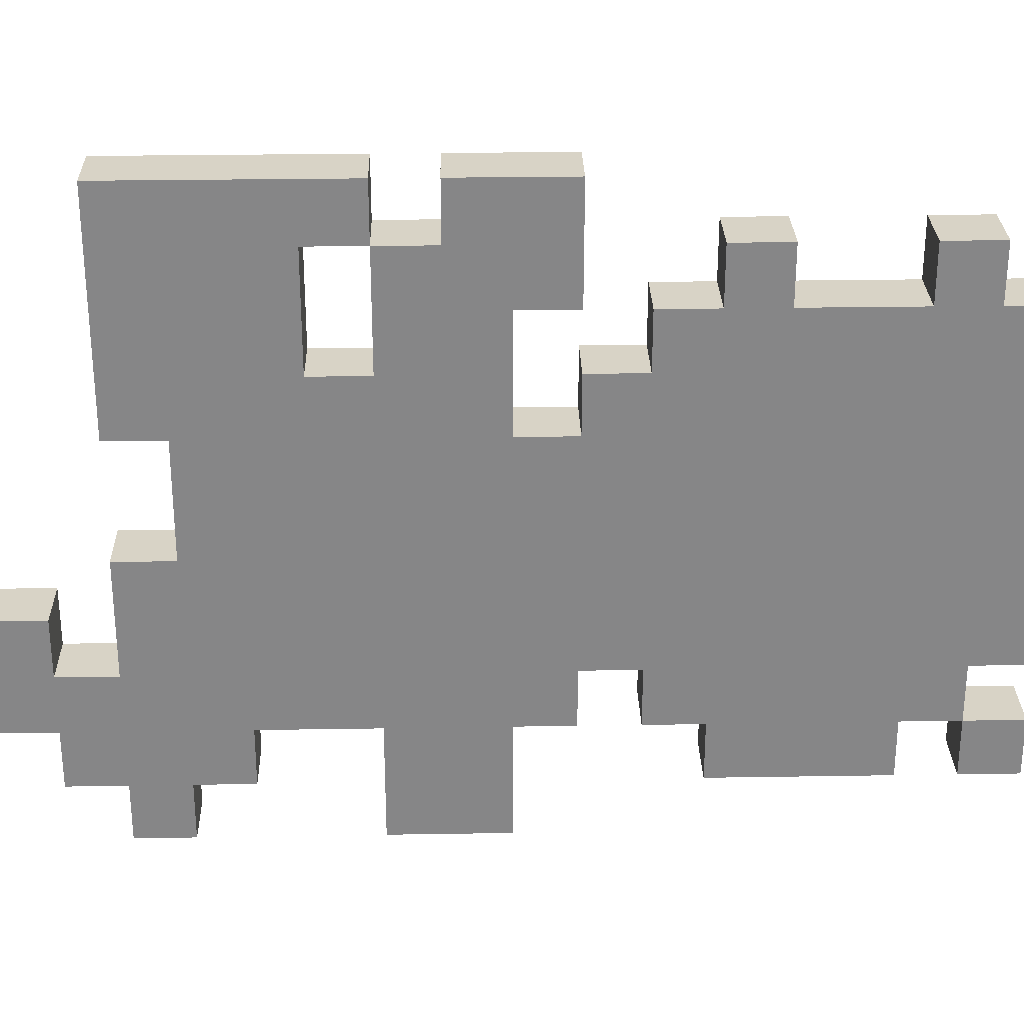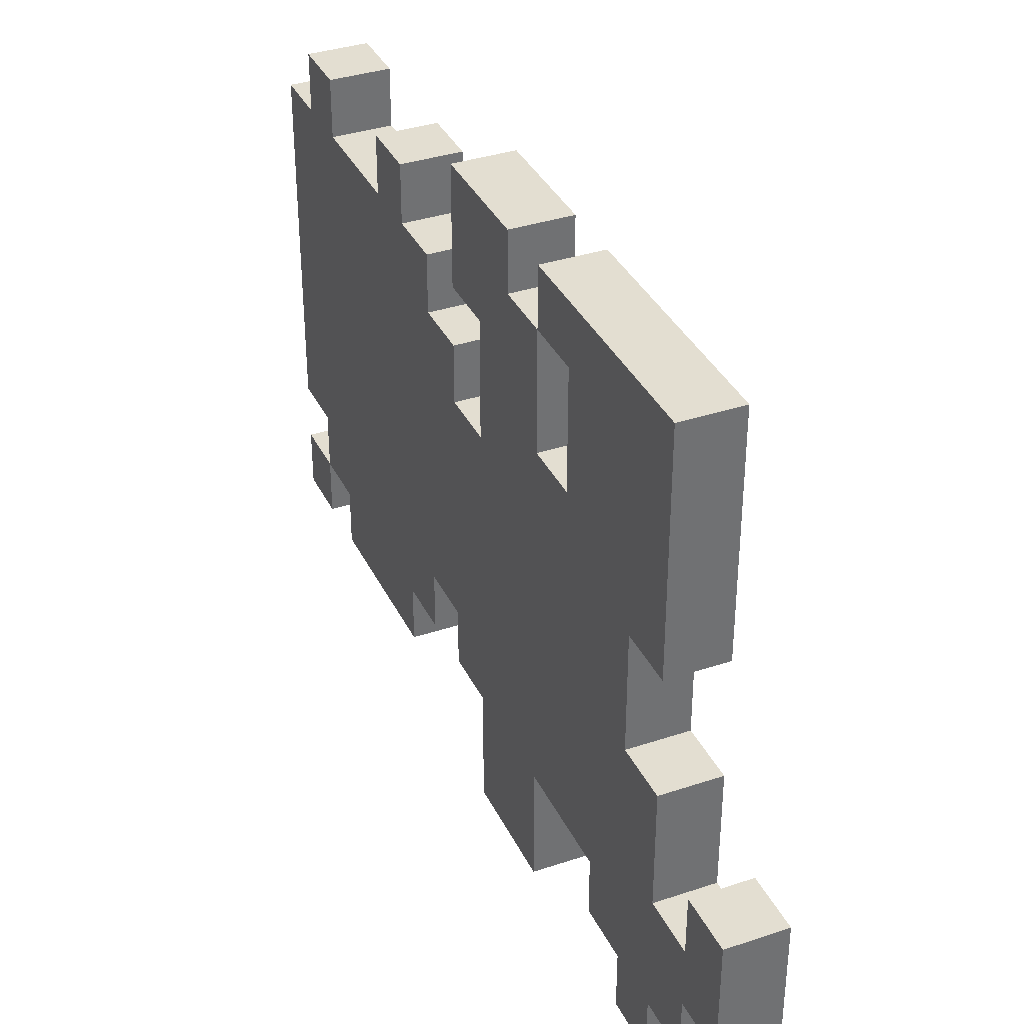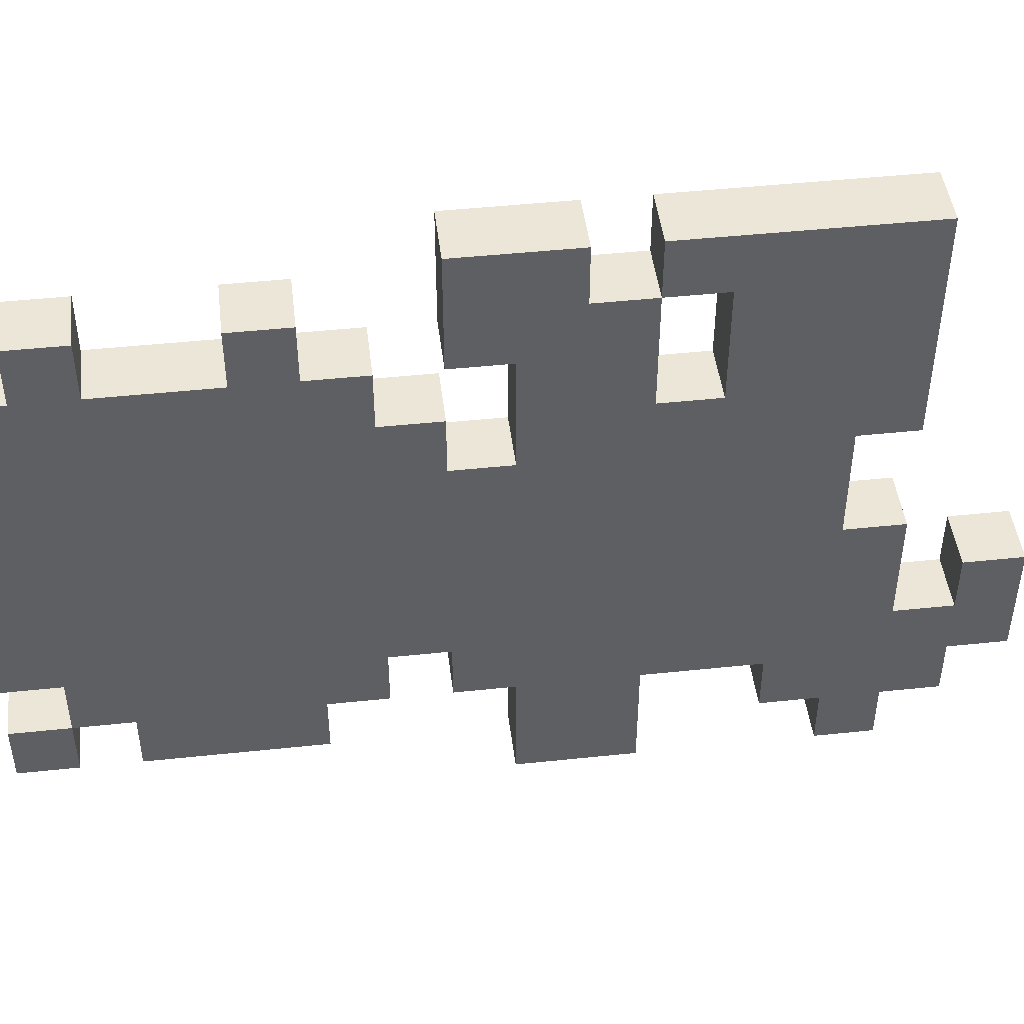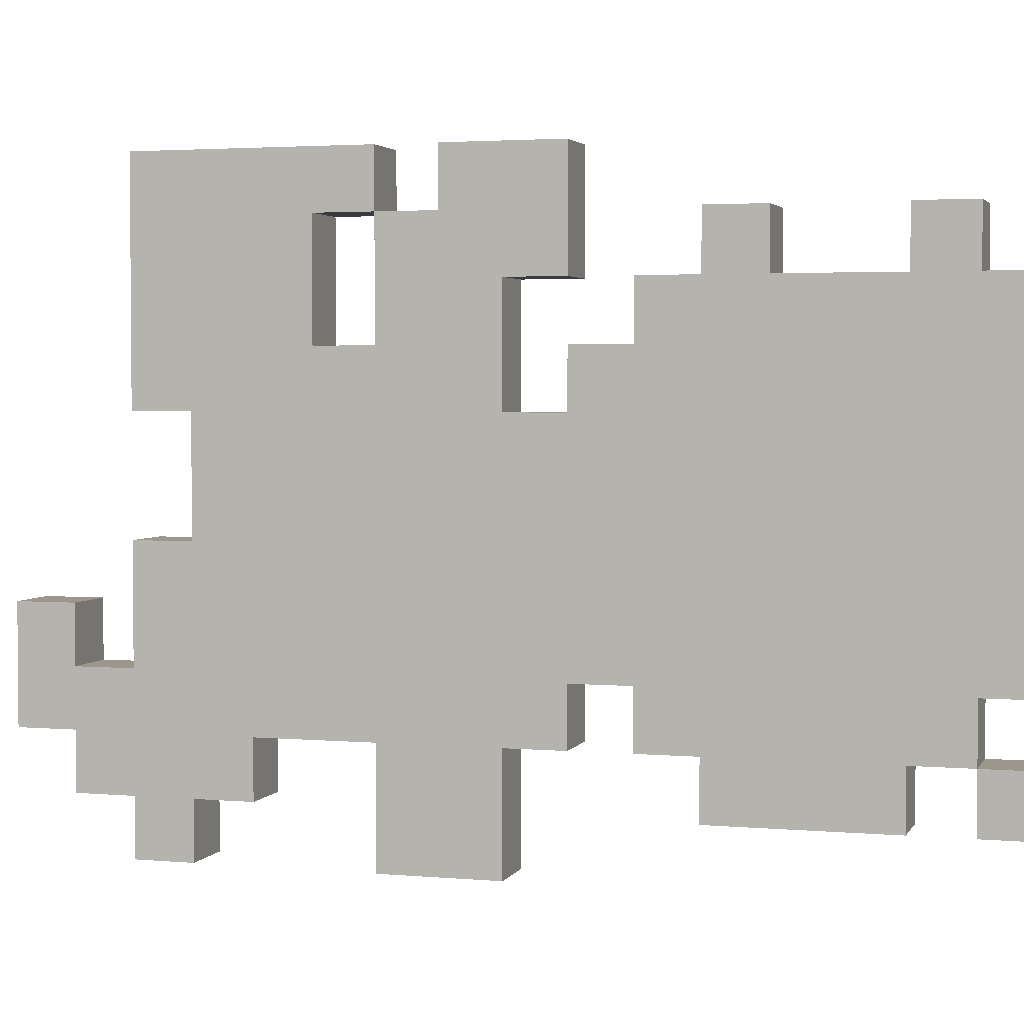
<metadata>
{"format":"obj","ext":"obj","renderer":"f3d","projection":"perspective","resolution":1024,"background":"white","views":[{"elev":27.9,"azim":88.6,"up":"+Z"},{"elev":36.3,"azim":-23.5,"up":"+Z"},{"elev":46.3,"azim":-96.9,"up":"+Z"},{"elev":2.9,"azim":106.7,"up":"+Z"}]}
</metadata>
<code>
o
v 0.4 0 0
v 0.4 0 -0.2
v 0.4 0.1 0
v 0.4 0.1 -0.1
v 0.4 0.1 -0.2
v 0.4 0.1 -0.3
v 0.4 0.2 0.7
v 0.4 0.2 0.5
v 0.4 0.2 0.3
v 0.4 0.2 0.1
v 0.4 0.2 -0.1
v 0.4 0.2 -0.2
v 0.4 0.2 -0.3
v 0.4 0.2 -0.4
v 0.4 0.3 0.3
v 0.4 0.3 0.1
v 0.4 0.3 -0.2
v 0.4 0.3 -0.3
v 0.4 0.3 -0.4
v 0.4 0.4 -0.2
v 0.4 0.4 -0.3
v 0.4 0.5 0.6
v 0.4 0.5 0.5
v 0.4 0.5 0.4
v 0.4 0.5 0.3
v 0.4 0.5 0.1
v 0.4 0.6 0.7
v 0.4 0.6 0.6
v 0.4 0.6 0.4
v 0.4 0.6 0.3
v 0.4 0.6 0.1
v 0.4 0.6 0
v 0.4 0.6 -0.1
v 0.4 0.6 -0.2
v 0.4 0.6 -0.4
v 0.4 0.7 0.7
v 0.4 0.7 0.6
v 0.4 0.7 0.5
v 0.4 0.7 -0.2
v 0.4 0.7 -0.3
v 0.4 0.8 0.5
v 0.4 0.8 0.3
v 0.4 0.8 -0.2
v 0.4 0.8 -0.3
v 0.4 0.8 -0.4
v 0.4 0.9 0.7
v 0.4 0.9 0.5
v 0.4 0.9 0.4
v 0.4 0.9 0.3
v 0.4 0.9 0
v 0.4 0.9 -0.1
v 0.4 0.9 -0.2
v 0.4 1 0.5
v 0.4 1 0.4
v 0.4 1 0.1
v 0.4 1 -0.1
v 0.4 1 -0.2
v 0.4 1.1 0.6
v 0.4 1.1 0.5
v 0.4 1.1 0.4
v 0.4 1.1 0.3
v 0.4 1.1 0.2
v 0.4 1.1 0.1
v 0.4 1.1 -0.2
v 0.4 1.1 -0.3
v 0.4 1.2 0.6
v 0.4 1.2 0.5
v 0.4 1.2 0.1
v 0.4 1.2 -0.1
v 0.4 1.3 0.4
v 0.4 1.3 0.3
v 0.4 1.4 0.6
v 0.4 1.4 0.5
v 0.4 1.4 0.2
v 0.4 1.4 0.1
v 0.4 1.4 -0.1
v 0.4 1.4 -0.2
v 0.4 1.4 -0.3
v 0.4 1.5 0.6
v 0.4 1.5 0.5
v 0.4 1.5 -0.1
v 0.4 1.5 -0.2
v 0.4 1.5 -0.3
v 0.4 1.6 0.5
v 0.4 1.6 -0.1
v 0.4 1.6 -0.2
v 0.4 1.6 -0.3
v 0.5 0 0
v 0.5 0 -0.2
v 0.5 0.1 0
v 0.5 0.1 -0.1
v 0.5 0.1 -0.2
v 0.5 0.1 -0.3
v 0.5 0.2 0.7
v 0.5 0.2 0.5
v 0.5 0.2 0.3
v 0.5 0.2 0.1
v 0.5 0.2 -0.1
v 0.5 0.2 -0.2
v 0.5 0.2 -0.3
v 0.5 0.2 -0.4
v 0.5 0.3 0.3
v 0.5 0.3 0.1
v 0.5 0.3 -0.2
v 0.5 0.3 -0.3
v 0.5 0.3 -0.4
v 0.5 0.4 -0.2
v 0.5 0.4 -0.3
v 0.5 0.5 0.6
v 0.5 0.5 0.5
v 0.5 0.5 0.4
v 0.5 0.5 0.3
v 0.5 0.5 0.1
v 0.5 0.6 0.7
v 0.5 0.6 0.6
v 0.5 0.6 0.4
v 0.5 0.6 0.3
v 0.5 0.6 0.1
v 0.5 0.6 0
v 0.5 0.6 -0.1
v 0.5 0.6 -0.2
v 0.5 0.6 -0.4
v 0.5 0.7 0.7
v 0.5 0.7 0.6
v 0.5 0.7 0.5
v 0.5 0.7 -0.2
v 0.5 0.7 -0.3
v 0.5 0.8 0.5
v 0.5 0.8 0.3
v 0.5 0.8 -0.2
v 0.5 0.8 -0.3
v 0.5 0.8 -0.4
v 0.5 0.9 0.7
v 0.5 0.9 0.5
v 0.5 0.9 0.4
v 0.5 0.9 0.3
v 0.5 0.9 0
v 0.5 0.9 -0.1
v 0.5 0.9 -0.2
v 0.5 1 0.5
v 0.5 1 0.4
v 0.5 1 0.1
v 0.5 1 -0.1
v 0.5 1 -0.2
v 0.5 1.1 0.6
v 0.5 1.1 0.5
v 0.5 1.1 0.4
v 0.5 1.1 0.3
v 0.5 1.1 0.2
v 0.5 1.1 0.1
v 0.5 1.1 -0.2
v 0.5 1.1 -0.3
v 0.5 1.2 0.6
v 0.5 1.2 0.5
v 0.5 1.2 0.1
v 0.5 1.2 -0.1
v 0.5 1.3 0.4
v 0.5 1.3 0.3
v 0.5 1.4 0.6
v 0.5 1.4 0.5
v 0.5 1.4 0.2
v 0.5 1.4 0.1
v 0.5 1.4 -0.1
v 0.5 1.4 -0.2
v 0.5 1.4 -0.3
v 0.5 1.5 0.6
v 0.5 1.5 0.5
v 0.5 1.5 -0.1
v 0.5 1.5 -0.2
v 0.5 1.5 -0.3
v 0.5 1.6 0.5
v 0.5 1.6 -0.1
v 0.5 1.6 -0.2
v 0.5 1.6 -0.3
v 0.4 0.2 0.7
v 0.4 0.6 0.7
v 0.4 0.7 0.7
v 0.4 0.9 0.7
v 0.5 0.2 0.7
v 0.5 0.6 0.7
v 0.5 0.7 0.7
v 0.5 0.9 0.7
v 0.4 0.6 0.6
v 0.4 0.7 0.6
v 0.4 1.1 0.6
v 0.4 1.2 0.6
v 0.4 1.4 0.6
v 0.4 1.5 0.6
v 0.5 0.6 0.6
v 0.5 0.7 0.6
v 0.5 1.1 0.6
v 0.5 1.2 0.6
v 0.5 1.4 0.6
v 0.5 1.5 0.6
v 0.4 1 0.5
v 0.4 1.1 0.5
v 0.4 1.2 0.5
v 0.4 1.4 0.5
v 0.4 1.5 0.5
v 0.4 1.6 0.5
v 0.5 1 0.5
v 0.5 1.1 0.5
v 0.5 1.2 0.5
v 0.5 1.4 0.5
v 0.5 1.5 0.5
v 0.5 1.6 0.5
v 0.4 0.5 0.4
v 0.4 0.6 0.4
v 0.4 0.9 0.4
v 0.4 1 0.4
v 0.5 0.5 0.4
v 0.5 0.6 0.4
v 0.5 0.9 0.4
v 0.5 1 0.4
v 0.4 0.8 0.3
v 0.4 0.9 0.3
v 0.5 0.8 0.3
v 0.5 0.9 0.3
v 0.4 0.2 0.1
v 0.4 0.3 0.1
v 0.5 0.2 0.1
v 0.5 0.3 0.1
v 0.4 0 0
v 0.4 0.1 0
v 0.5 0 0
v 0.5 0.1 0
v 0.4 0.1 -0.1
v 0.4 0.2 -0.1
v 0.5 0.1 -0.1
v 0.5 0.2 -0.1
v 0.4 1.5 -0.2
v 0.4 1.6 -0.2
v 0.5 1.5 -0.2
v 0.5 1.6 -0.2
v 0.4 0.5 0.6
v 0.4 0.6 0.6
v 0.5 0.5 0.6
v 0.5 0.6 0.6
v 0.4 0.8 0.5
v 0.4 0.9 0.5
v 0.5 0.8 0.5
v 0.5 0.9 0.5
v 0.4 0.2 0.3
v 0.4 0.3 0.3
v 0.5 0.2 0.3
v 0.5 0.3 0.3
v 0.4 0.9 -0.1
v 0.4 1 -0.1
v 0.4 1.5 -0.1
v 0.4 1.6 -0.1
v 0.5 0.9 -0.1
v 0.5 1 -0.1
v 0.5 1.5 -0.1
v 0.5 1.6 -0.1
v 0.4 0 -0.2
v 0.4 0.1 -0.2
v 0.4 0.4 -0.2
v 0.4 0.6 -0.2
v 0.4 0.8 -0.2
v 0.4 0.9 -0.2
v 0.4 1 -0.2
v 0.4 1.1 -0.2
v 0.4 1.4 -0.2
v 0.4 1.5 -0.2
v 0.5 0 -0.2
v 0.5 0.1 -0.2
v 0.5 0.4 -0.2
v 0.5 0.6 -0.2
v 0.5 0.8 -0.2
v 0.5 0.9 -0.2
v 0.5 1 -0.2
v 0.5 1.1 -0.2
v 0.5 1.4 -0.2
v 0.5 1.5 -0.2
v 0.4 0.1 -0.3
v 0.4 0.2 -0.3
v 0.4 0.3 -0.3
v 0.4 0.4 -0.3
v 0.4 1.1 -0.3
v 0.4 1.4 -0.3
v 0.4 1.5 -0.3
v 0.4 1.6 -0.3
v 0.5 0.1 -0.3
v 0.5 0.2 -0.3
v 0.5 0.3 -0.3
v 0.5 0.4 -0.3
v 0.5 1.1 -0.3
v 0.5 1.4 -0.3
v 0.5 1.5 -0.3
v 0.5 1.6 -0.3
v 0.4 0.2 -0.4
v 0.4 0.3 -0.4
v 0.4 0.6 -0.4
v 0.4 0.8 -0.4
v 0.5 0.2 -0.4
v 0.5 0.3 -0.4
v 0.5 0.6 -0.4
v 0.5 0.8 -0.4
v 0.4 0 0
v 0.5 0 0
v 0.4 0 -0.2
v 0.5 0 -0.2
v 0.4 0.1 -0.2
v 0.5 0.1 -0.2
v 0.4 0.1 -0.3
v 0.5 0.1 -0.3
v 0.4 0.2 0.7
v 0.5 0.2 0.7
v 0.4 0.2 0.5
v 0.5 0.2 0.5
v 0.4 0.2 0.3
v 0.5 0.2 0.3
v 0.4 0.2 0.1
v 0.5 0.2 0.1
v 0.4 0.2 -0.1
v 0.5 0.2 -0.1
v 0.4 0.2 -0.3
v 0.5 0.2 -0.3
v 0.4 0.2 -0.4
v 0.5 0.2 -0.4
v 0.4 0.3 0.3
v 0.5 0.3 0.3
v 0.4 0.3 0.1
v 0.5 0.3 0.1
v 0.4 0.6 0.6
v 0.5 0.6 0.6
v 0.4 0.6 0.4
v 0.5 0.6 0.4
v 0.4 0.6 -0.2
v 0.5 0.6 -0.2
v 0.4 0.6 -0.4
v 0.5 0.6 -0.4
v 0.4 0.7 0.7
v 0.5 0.7 0.7
v 0.4 0.7 0.6
v 0.5 0.7 0.6
v 0.4 0.9 0.4
v 0.5 0.9 0.4
v 0.4 0.9 0.3
v 0.5 0.9 0.3
v 0.4 1 0.5
v 0.5 1 0.5
v 0.4 1 0.4
v 0.5 1 0.4
v 0.4 1 -0.1
v 0.5 1 -0.1
v 0.4 1 -0.2
v 0.5 1 -0.2
v 0.4 1.1 0.6
v 0.5 1.1 0.6
v 0.4 1.1 0.5
v 0.5 1.1 0.5
v 0.4 1.1 -0.2
v 0.5 1.1 -0.2
v 0.4 1.1 -0.3
v 0.5 1.1 -0.3
v 0.4 1.4 0.6
v 0.5 1.4 0.6
v 0.4 1.4 0.5
v 0.5 1.4 0.5
v 0.4 1.5 -0.2
v 0.5 1.5 -0.2
v 0.4 1.5 -0.3
v 0.5 1.5 -0.3
v 0.4 0.1 0
v 0.5 0.1 0
v 0.4 0.1 -0.1
v 0.5 0.1 -0.1
v 0.4 0.3 -0.3
v 0.5 0.3 -0.3
v 0.4 0.3 -0.4
v 0.5 0.3 -0.4
v 0.4 0.4 -0.2
v 0.5 0.4 -0.2
v 0.4 0.4 -0.3
v 0.5 0.4 -0.3
v 0.4 0.5 0.6
v 0.5 0.5 0.6
v 0.4 0.5 0.5
v 0.5 0.5 0.5
v 0.4 0.5 0.4
v 0.5 0.5 0.4
v 0.4 0.6 0.7
v 0.5 0.6 0.7
v 0.4 0.6 0.6
v 0.5 0.6 0.6
v 0.4 0.8 0.5
v 0.5 0.8 0.5
v 0.4 0.8 0.3
v 0.5 0.8 0.3
v 0.4 0.8 -0.2
v 0.5 0.8 -0.2
v 0.4 0.8 -0.3
v 0.5 0.8 -0.3
v 0.4 0.8 -0.4
v 0.5 0.8 -0.4
v 0.4 0.9 0.7
v 0.5 0.9 0.7
v 0.4 0.9 0.5
v 0.5 0.9 0.5
v 0.4 0.9 -0.1
v 0.5 0.9 -0.1
v 0.4 0.9 -0.2
v 0.5 0.9 -0.2
v 0.4 1.2 0.6
v 0.5 1.2 0.6
v 0.4 1.2 0.5
v 0.5 1.2 0.5
v 0.4 1.4 -0.2
v 0.5 1.4 -0.2
v 0.4 1.4 -0.3
v 0.5 1.4 -0.3
v 0.4 1.5 0.6
v 0.5 1.5 0.6
v 0.4 1.5 0.5
v 0.5 1.5 0.5
v 0.4 1.5 -0.1
v 0.5 1.5 -0.1
v 0.4 1.5 -0.2
v 0.5 1.5 -0.2
v 0.4 1.6 0.5
v 0.5 1.6 0.5
v 0.4 1.6 -0.1
v 0.5 1.6 -0.1
v 0.4 1.6 -0.2
v 0.5 1.6 -0.2
v 0.4 1.6 -0.3
v 0.5 1.6 -0.3
f 3 2 1
f 4 2 3
f 5 2 4
f 11 6 5
f 11 5 4
f 12 6 11
f 13 6 12
f 15 9 8
f 16 11 10
f 16 12 11
f 17 14 13
f 17 13 12
f 17 12 16
f 18 14 17
f 19 14 18
f 20 16 15
f 20 17 16
f 20 18 17
f 21 18 20
f 22 8 7
f 23 15 8
f 23 8 22
f 23 20 15
f 24 20 23
f 25 20 24
f 26 20 25
f 27 22 7
f 28 22 27
f 29 25 24
f 30 26 25
f 30 25 29
f 31 20 26
f 31 26 30
f 32 20 31
f 33 20 32
f 34 20 33
f 37 30 29
f 37 29 28
f 37 32 31
f 37 31 30
f 38 32 37
f 39 34 33
f 39 35 34
f 40 35 39
f 41 32 38
f 41 38 37
f 41 37 36
f 42 32 41
f 43 40 39
f 43 39 33
f 44 35 40
f 44 40 43
f 45 35 44
f 46 41 36
f 47 41 46
f 49 32 42
f 50 33 32
f 50 32 49
f 51 43 33
f 51 33 50
f 52 43 51
f 54 50 49
f 54 51 50
f 54 49 48
f 55 51 54
f 56 51 55
f 59 54 53
f 59 55 54
f 60 55 59
f 61 55 60
f 62 55 61
f 63 57 56
f 63 55 62
f 63 56 55
f 64 57 63
f 66 59 58
f 66 60 59
f 67 60 66
f 68 64 63
f 68 65 64
f 68 63 62
f 69 65 68
f 70 60 67
f 70 61 60
f 71 62 61
f 71 61 70
f 73 70 67
f 73 71 70
f 74 62 71
f 74 68 62
f 74 71 73
f 75 69 68
f 75 68 74
f 76 65 69
f 76 69 75
f 77 65 76
f 78 65 77
f 79 75 74
f 79 73 72
f 79 74 73
f 79 76 75
f 80 76 79
f 81 77 76
f 81 76 80
f 82 77 81
f 84 81 80
f 85 81 84
f 86 83 82
f 87 83 86
f 88 89 90
f 90 89 91
f 91 89 92
f 92 93 98
f 91 92 98
f 98 93 99
f 99 93 100
f 95 96 102
f 97 98 103
f 98 99 103
f 100 101 104
f 99 100 104
f 103 99 104
f 104 101 105
f 105 101 106
f 102 103 107
f 103 104 107
f 104 105 107
f 107 105 108
f 94 95 109
f 95 102 110
f 109 95 110
f 102 107 110
f 110 107 111
f 111 107 112
f 112 107 113
f 94 109 114
f 114 109 115
f 111 112 116
f 112 113 117
f 116 112 117
f 113 107 118
f 117 113 118
f 118 107 119
f 119 107 120
f 120 107 121
f 116 117 124
f 115 116 124
f 118 119 124
f 117 118 124
f 124 119 125
f 120 121 126
f 121 122 126
f 126 122 127
f 125 119 128
f 124 125 128
f 123 124 128
f 128 119 129
f 126 127 130
f 120 126 130
f 127 122 131
f 130 127 131
f 131 122 132
f 123 128 133
f 133 128 134
f 129 119 136
f 119 120 137
f 136 119 137
f 120 130 138
f 137 120 138
f 138 130 139
f 136 137 141
f 137 138 141
f 135 136 141
f 141 138 142
f 142 138 143
f 140 141 146
f 141 142 146
f 146 142 147
f 147 142 148
f 148 142 149
f 143 144 150
f 149 142 150
f 142 143 150
f 150 144 151
f 145 146 153
f 146 147 153
f 153 147 154
f 150 151 155
f 151 152 155
f 149 150 155
f 155 152 156
f 154 147 157
f 147 148 157
f 148 149 158
f 157 148 158
f 154 157 160
f 157 158 160
f 158 149 161
f 149 155 161
f 160 158 161
f 155 156 162
f 161 155 162
f 156 152 163
f 162 156 163
f 163 152 164
f 164 152 165
f 161 162 166
f 159 160 166
f 160 161 166
f 162 163 166
f 166 163 167
f 163 164 168
f 167 163 168
f 168 164 169
f 167 168 171
f 171 168 172
f 169 170 173
f 173 170 174
f 179 176 175
f 180 176 179
f 181 178 177
f 182 178 181
f 189 184 183
f 190 184 189
f 191 186 185
f 192 186 191
f 193 188 187
f 194 188 193
f 201 196 195
f 202 196 201
f 203 198 197
f 204 198 203
f 205 200 199
f 206 200 205
f 211 208 207
f 212 208 211
f 213 210 209
f 214 210 213
f 217 216 215
f 218 216 217
f 221 220 219
f 222 220 221
f 225 224 223
f 226 224 225
f 229 228 227
f 230 228 229
f 233 232 231
f 234 232 233
f 235 236 237
f 237 236 238
f 239 240 241
f 241 240 242
f 243 244 245
f 245 244 246
f 247 248 251
f 251 248 252
f 249 250 253
f 253 250 254
f 255 256 265
f 265 256 266
f 257 258 267
f 267 258 268
f 259 260 269
f 269 260 270
f 261 262 271
f 271 262 272
f 263 264 273
f 273 264 274
f 275 276 283
f 283 276 284
f 277 278 285
f 285 278 286
f 279 280 287
f 287 280 288
f 281 282 289
f 289 282 290
f 291 292 295
f 295 292 296
f 293 294 297
f 297 294 298
f 301 300 299
f 302 300 301
f 305 304 303
f 306 304 305
f 309 308 307
f 310 308 309
f 311 310 309
f 312 310 311
f 315 314 313
f 316 314 315
f 319 318 317
f 320 318 319
f 323 322 321
f 324 322 323
f 327 326 325
f 328 326 327
f 331 330 329
f 332 330 331
f 335 334 333
f 336 334 335
f 339 338 337
f 340 338 339
f 343 342 341
f 344 342 343
f 347 346 345
f 348 346 347
f 351 350 349
f 352 350 351
f 355 354 353
f 356 354 355
f 359 358 357
f 360 358 359
f 363 362 361
f 364 362 363
f 365 366 367
f 367 366 368
f 369 370 371
f 371 370 372
f 373 374 375
f 375 374 376
f 377 378 379
f 379 378 380
f 379 380 381
f 381 380 382
f 383 384 385
f 385 384 386
f 387 388 389
f 389 388 390
f 391 392 393
f 393 392 394
f 393 394 395
f 395 394 396
f 397 398 399
f 399 398 400
f 401 402 403
f 403 402 404
f 405 406 407
f 407 406 408
f 409 410 411
f 411 410 412
f 413 414 415
f 415 414 416
f 417 418 419
f 419 418 420
f 421 422 423
f 423 422 424
f 425 426 427
f 427 426 428

</code>
